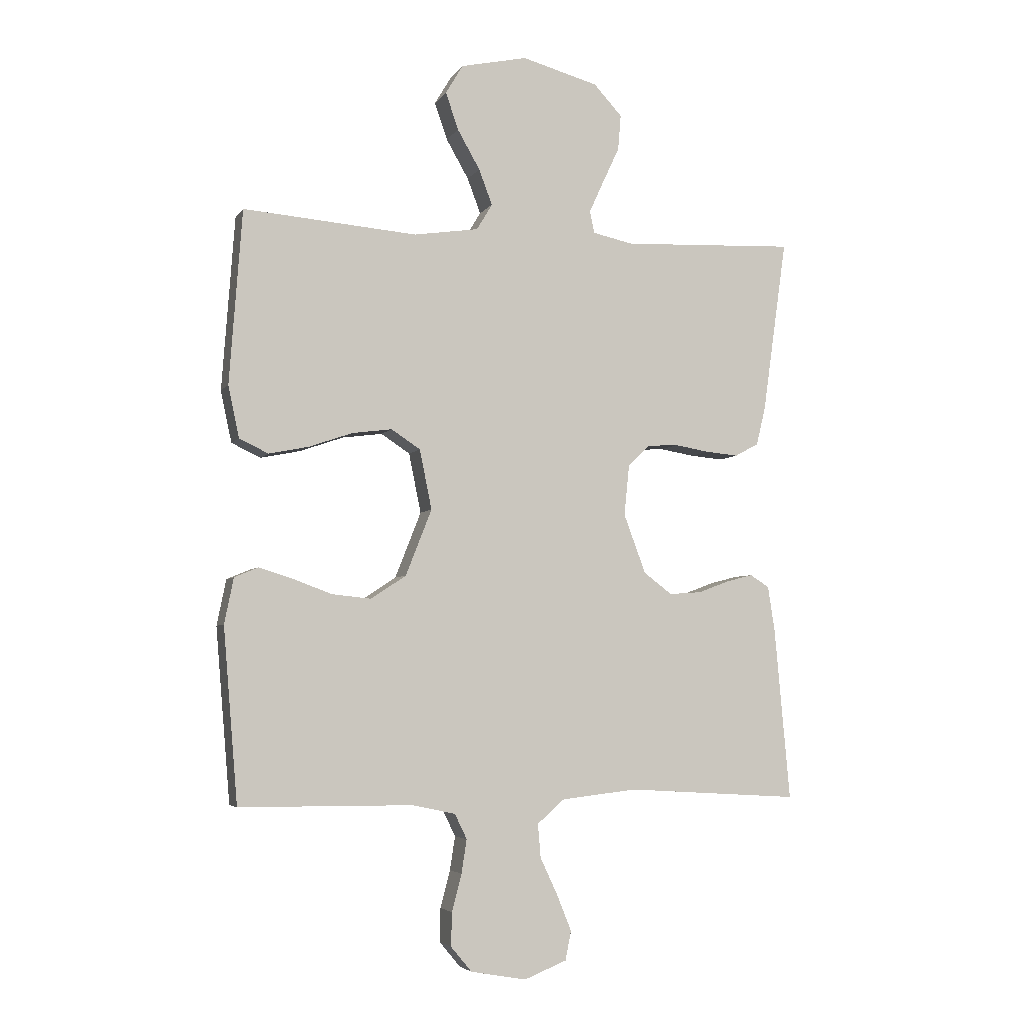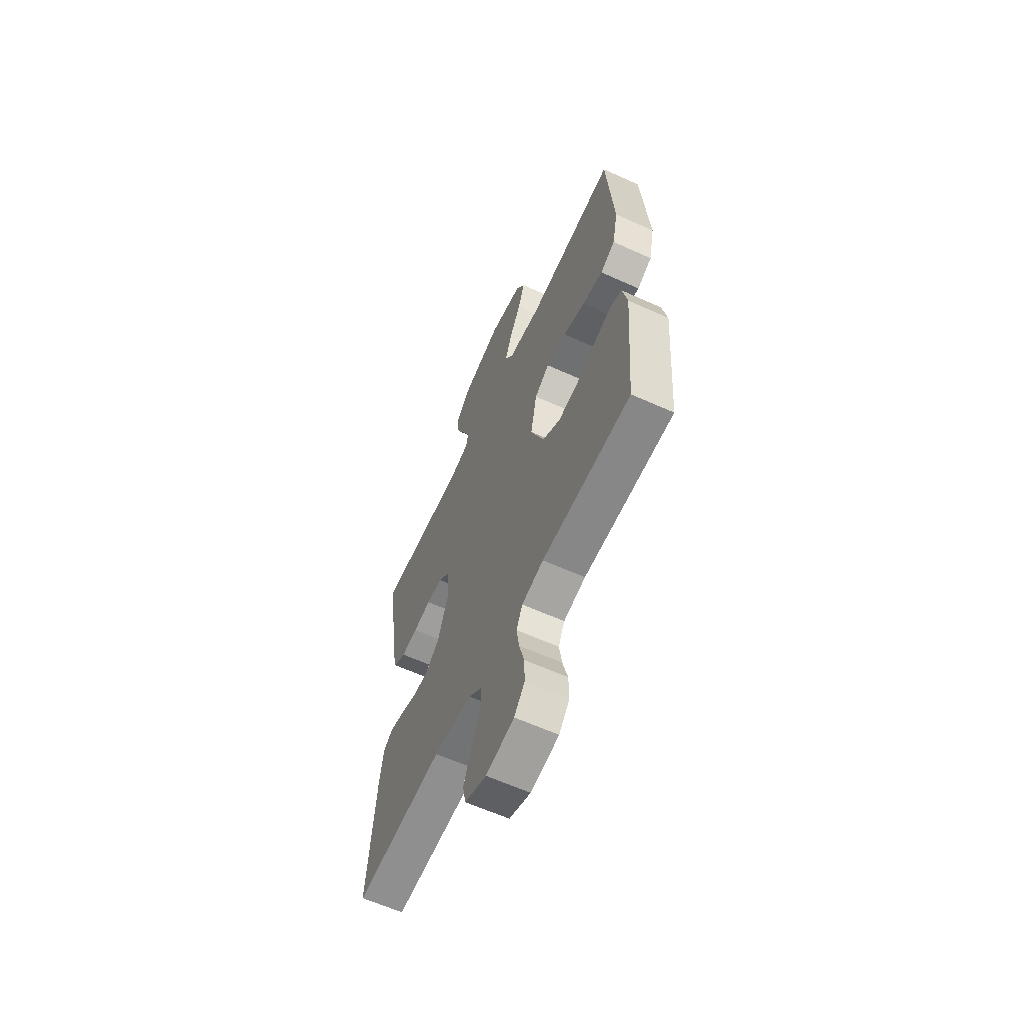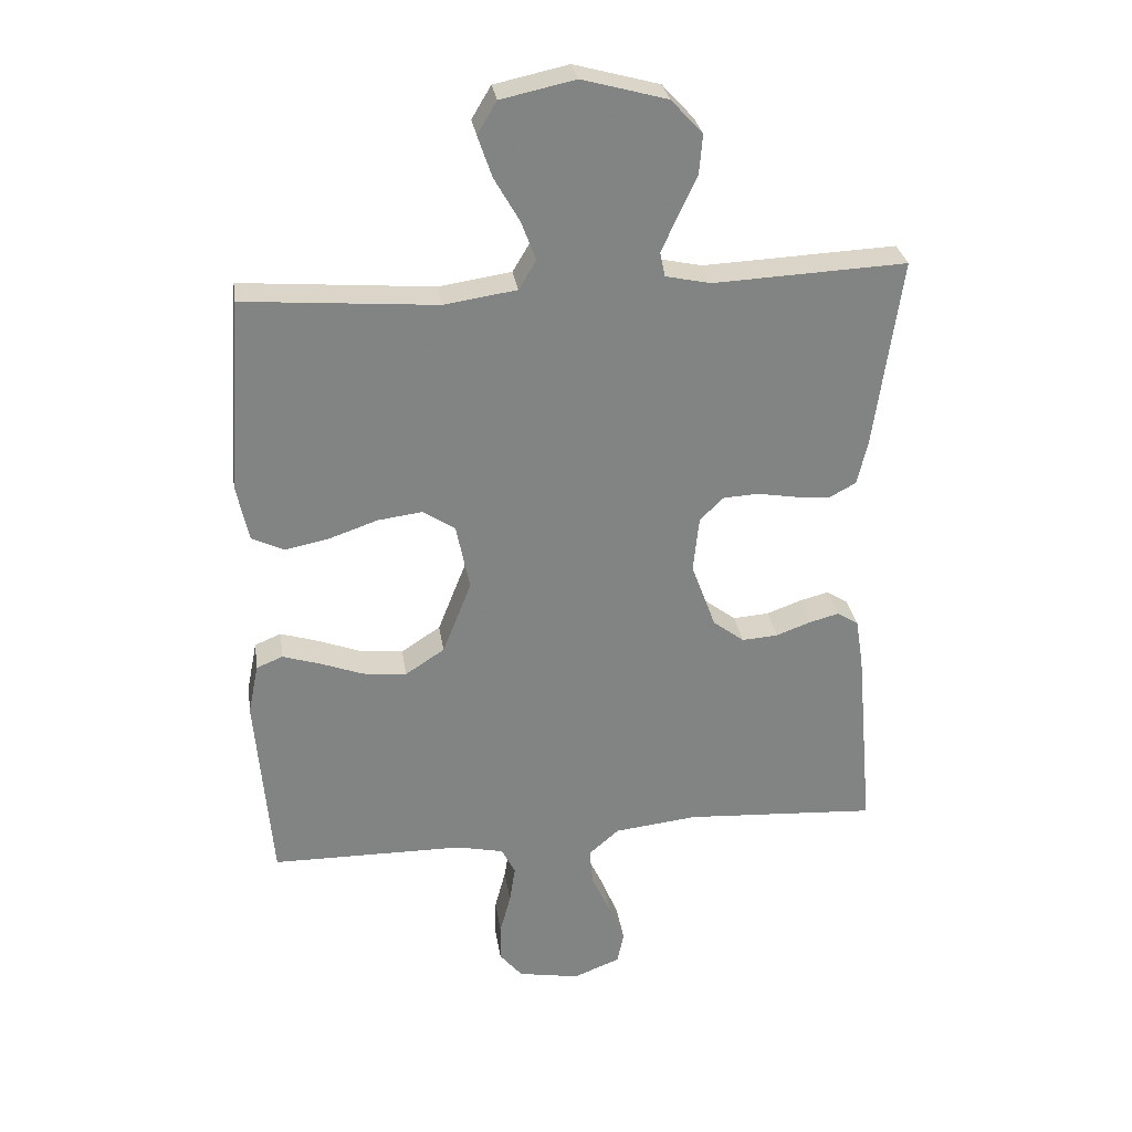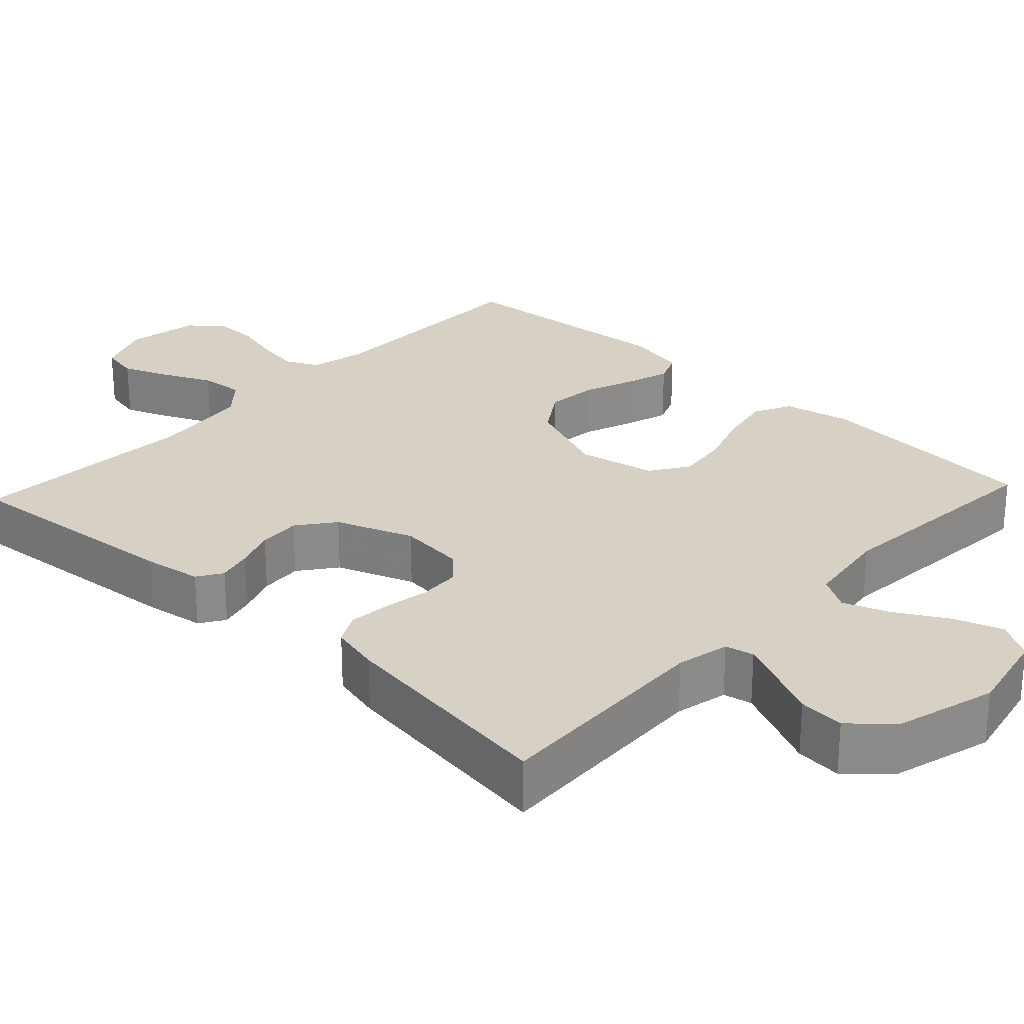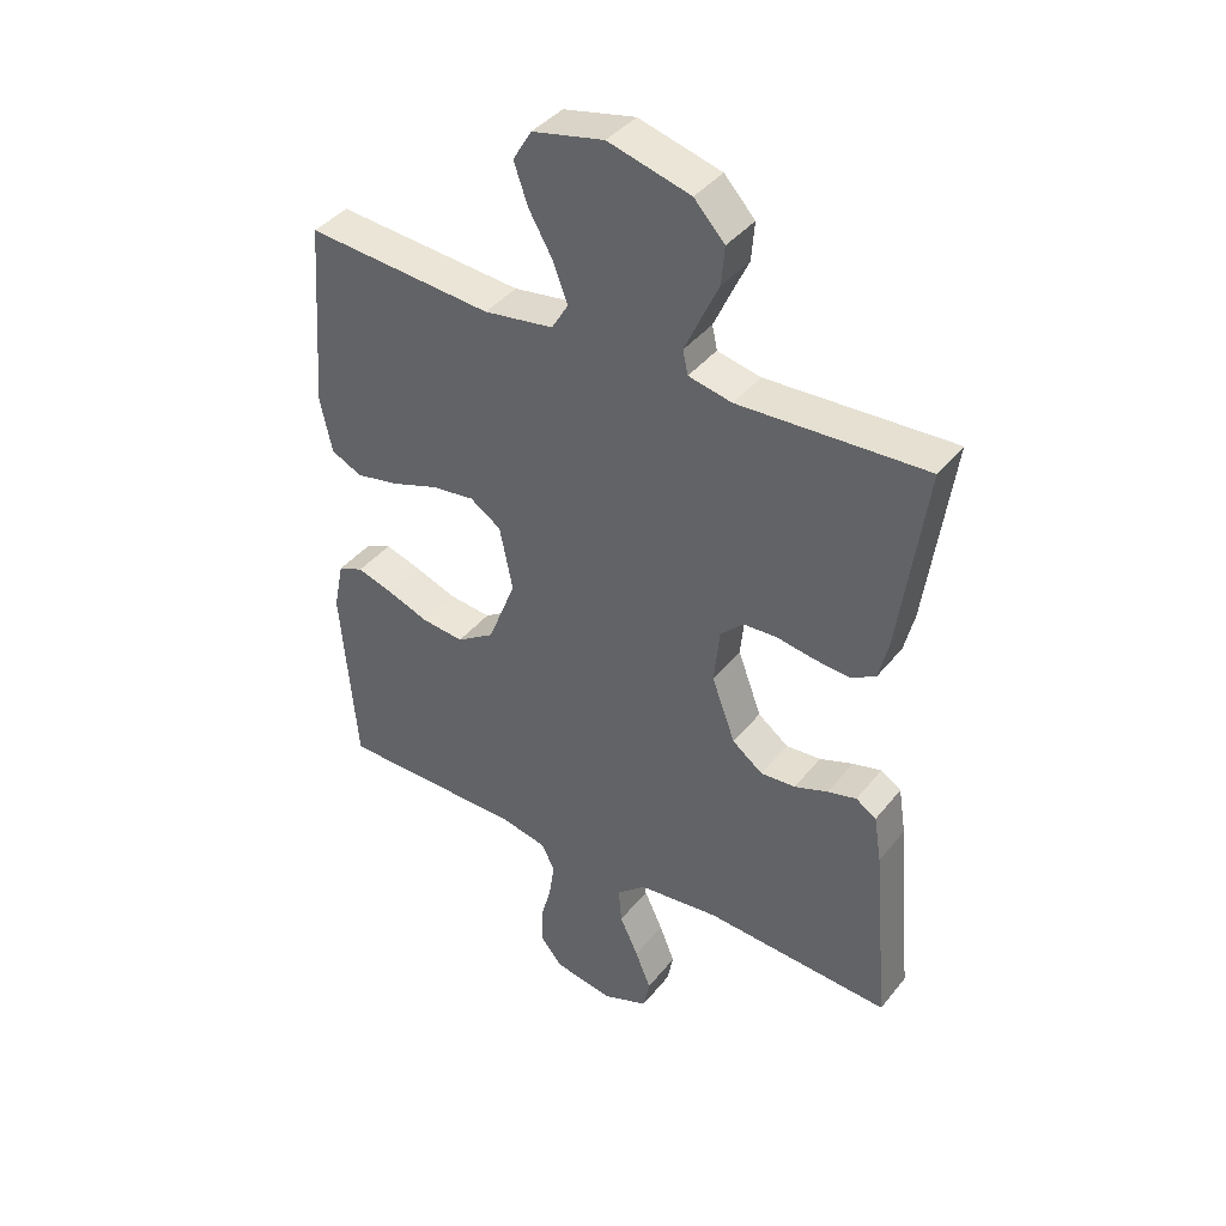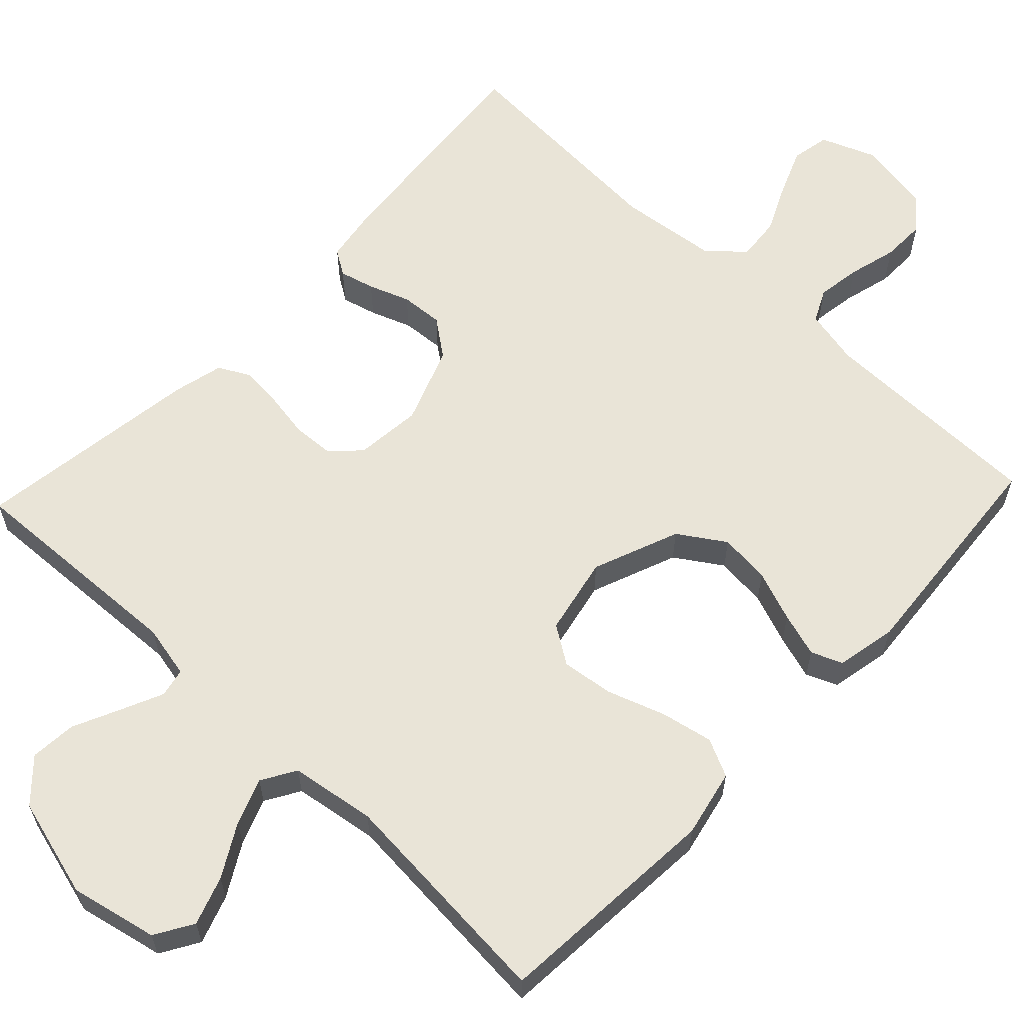
<metadata>
{"format":"obj","ext":"obj","renderer":"f3d","projection":"perspective","resolution":1024,"background":"white","views":[{"elev":-4.6,"azim":162.0,"up":"+Z"},{"elev":-62.1,"azim":65.4,"up":"+Z"},{"elev":29.5,"azim":171.6,"up":"+Z"},{"elev":26.6,"azim":-46.9,"up":"+Y"},{"elev":40.3,"azim":-145.3,"up":"+Z"},{"elev":61.2,"azim":43.4,"up":"+Y"}]}
</metadata>
<code>
v -0.5 0.07 -0.5
v -0.473 0.07 -0.2
v -0.461 0.07 -0.124
v -0.428 0.07 -0.103
v -0.382 0.07 -0.115
v -0.328 0.07 -0.135
v -0.272 0.07 -0.139
v -0.223 0.07 -0.102
v -0.185 0.07 0
v -0.194 0.07 0.088
v -0.231 0.07 0.124
v -0.285 0.07 0.127
v -0.345 0.07 0.117
v -0.401 0.07 0.112
v -0.442 0.07 0.134
v -0.458 0.07 0.2
v -0.5 0.07 0.5
v -0.2 0.07 0.486
v -0.13 0.07 0.501
v -0.122 0.07 0.539
v -0.147 0.07 0.594
v -0.176 0.07 0.656
v -0.181 0.07 0.717
v -0.132 0.07 0.77
v 0 0.07 0.806
v 0.115 0.07 0.781
v 0.145 0.07 0.731
v 0.123 0.07 0.667
v 0.084 0.07 0.599
v 0.061 0.07 0.538
v 0.088 0.07 0.493
v 0.2 0.07 0.476
v 0.5 0.07 0.5
v 0.522 0.07 0.2
v 0.503 0.07 0.111
v 0.453 0.07 0.087
v 0.384 0.07 0.101
v 0.309 0.07 0.127
v 0.24 0.07 0.136
v 0.19 0.07 0.103
v 0.169 0.07 0
v 0.214 0.07 -0.114
v 0.275 0.07 -0.154
v 0.343 0.07 -0.147
v 0.41 0.07 -0.122
v 0.468 0.07 -0.104
v 0.509 0.07 -0.121
v 0.525 0.07 -0.2
v 0.5 0.07 -0.5
v 0.2 0.07 -0.502
v 0.126 0.07 -0.518
v 0.105 0.07 -0.561
v 0.114 0.07 -0.619
v 0.131 0.07 -0.683
v 0.132 0.07 -0.741
v 0.096 0.07 -0.784
v 0 0.07 -0.801
v -0.073 0.07 -0.772
v -0.083 0.07 -0.722
v -0.058 0.07 -0.66
v -0.028 0.07 -0.596
v -0.023 0.07 -0.538
v -0.07 0.07 -0.497
v -0.2 0.07 -0.482
v -0.5 0 -0.5
v -0.473 0 -0.2
v -0.461 0 -0.124
v -0.428 0 -0.103
v -0.382 0 -0.115
v -0.328 0 -0.135
v -0.272 0 -0.139
v -0.223 0 -0.102
v -0.185 0 0
v -0.194 0 0.088
v -0.231 0 0.124
v -0.285 0 0.127
v -0.345 0 0.117
v -0.401 0 0.112
v -0.442 0 0.134
v -0.458 0 0.2
v -0.5 0 0.5
v -0.2 0 0.486
v -0.13 0 0.501
v -0.122 0 0.539
v -0.147 0 0.594
v -0.176 0 0.656
v -0.181 0 0.717
v -0.132 0 0.77
v 0 0 0.806
v 0.115 0 0.781
v 0.145 0 0.731
v 0.123 0 0.667
v 0.084 0 0.599
v 0.061 0 0.538
v 0.088 0 0.493
v 0.2 0 0.476
v 0.5 0 0.5
v 0.522 0 0.2
v 0.503 0 0.111
v 0.453 0 0.087
v 0.384 0 0.101
v 0.309 0 0.127
v 0.24 0 0.136
v 0.19 0 0.103
v 0.169 0 0
v 0.214 0 -0.114
v 0.275 0 -0.154
v 0.343 0 -0.147
v 0.41 0 -0.122
v 0.468 0 -0.104
v 0.509 0 -0.121
v 0.525 0 -0.2
v 0.5 0 -0.5
v 0.2 0 -0.502
v 0.126 0 -0.518
v 0.105 0 -0.561
v 0.114 0 -0.619
v 0.131 0 -0.683
v 0.132 0 -0.741
v 0.096 0 -0.784
v 0 0 -0.801
v -0.073 0 -0.772
v -0.083 0 -0.722
v -0.058 0 -0.66
v -0.028 0 -0.596
v -0.023 0 -0.538
v -0.07 0 -0.497
v -0.2 0 -0.482
f 59 60 61
f 58 59 61
f 57 58 61
f 56 57 61
f 55 56 61
f 54 55 61
f 53 54 61
f 52 53 61 62
f 51 52 62 63
f 48 49 50
f 47 48 50
f 46 47 50
f 45 46 50
f 44 45 50
f 51 63 64
f 50 51 64
f 44 50 64
f 43 44 64
f 36 37 38
f 35 36 38
f 34 35 38
f 33 34 38
f 32 33 38
f 31 32 38 39
f 30 31 39 40
f 27 28 29
f 26 27 29
f 25 26 29
f 24 25 29
f 23 24 29
f 22 23 29
f 21 22 29
f 20 21 29 30
f 30 40 41
f 20 30 41
f 19 20 41
f 16 17 18
f 15 16 18
f 14 15 18
f 13 14 18
f 12 13 18
f 11 12 18 19
f 4 5 6
f 3 4 6
f 2 3 6
f 1 2 6
f 64 1 6
f 64 6 7
f 64 7 8
f 43 64 8
f 42 43 8
f 19 41 42
f 11 19 42
f 10 11 42
f 9 10 42
f 8 9 42
f 125 124 123
f 125 123 122
f 125 122 121
f 125 121 120
f 125 120 119
f 125 119 118
f 125 118 117
f 126 125 117 116
f 127 126 116 115
f 114 113 112
f 114 112 111
f 114 111 110
f 114 110 109
f 114 109 108
f 128 127 115
f 128 115 114
f 128 114 108
f 128 108 107
f 102 101 100
f 102 100 99
f 102 99 98
f 102 98 97
f 102 97 96
f 103 102 96 95
f 104 103 95 94
f 93 92 91
f 93 91 90
f 93 90 89
f 93 89 88
f 93 88 87
f 93 87 86
f 93 86 85
f 94 93 85 84
f 105 104 94
f 105 94 84
f 105 84 83
f 82 81 80
f 82 80 79
f 82 79 78
f 82 78 77
f 82 77 76
f 83 82 76 75
f 70 69 68
f 70 68 67
f 70 67 66
f 70 66 65
f 70 65 128
f 71 70 128
f 72 71 128
f 72 128 107
f 72 107 106
f 106 105 83
f 106 83 75
f 106 75 74
f 106 74 73
f 106 73 72
f 1 65 66 2
f 2 66 67 3
f 3 67 68 4
f 4 68 69 5
f 5 69 70 6
f 6 70 71 7
f 7 71 72 8
f 8 72 73 9
f 9 73 74 10
f 10 74 75 11
f 11 75 76 12
f 12 76 77 13
f 13 77 78 14
f 14 78 79 15
f 15 79 80 16
f 16 80 81 17
f 17 81 82 18
f 18 82 83 19
f 19 83 84 20
f 20 84 85 21
f 21 85 86 22
f 22 86 87 23
f 23 87 88 24
f 24 88 89 25
f 25 89 90 26
f 26 90 91 27
f 27 91 92 28
f 28 92 93 29
f 29 93 94 30
f 30 94 95 31
f 31 95 96 32
f 32 96 97 33
f 33 97 98 34
f 34 98 99 35
f 35 99 100 36
f 36 100 101 37
f 37 101 102 38
f 38 102 103 39
f 39 103 104 40
f 40 104 105 41
f 41 105 106 42
f 42 106 107 43
f 43 107 108 44
f 44 108 109 45
f 45 109 110 46
f 46 110 111 47
f 47 111 112 48
f 48 112 113 49
f 49 113 114 50
f 50 114 115 51
f 51 115 116 52
f 52 116 117 53
f 53 117 118 54
f 54 118 119 55
f 55 119 120 56
f 56 120 121 57
f 57 121 122 58
f 58 122 123 59
f 59 123 124 60
f 60 124 125 61
f 61 125 126 62
f 62 126 127 63
f 63 127 128 64
f 64 128 65 1

</code>
